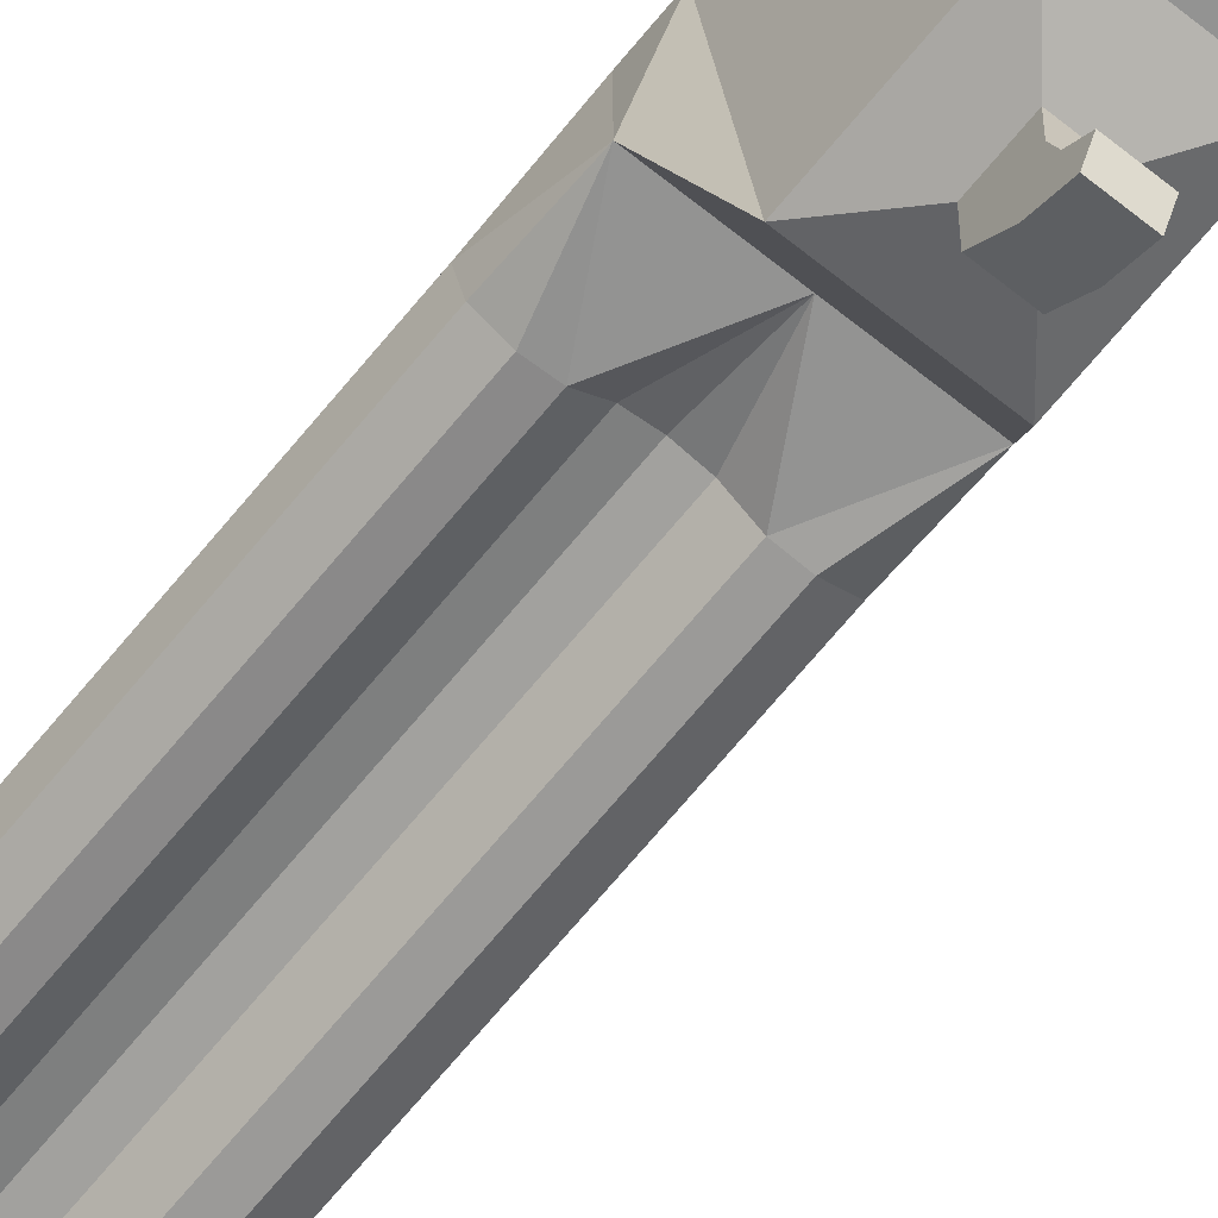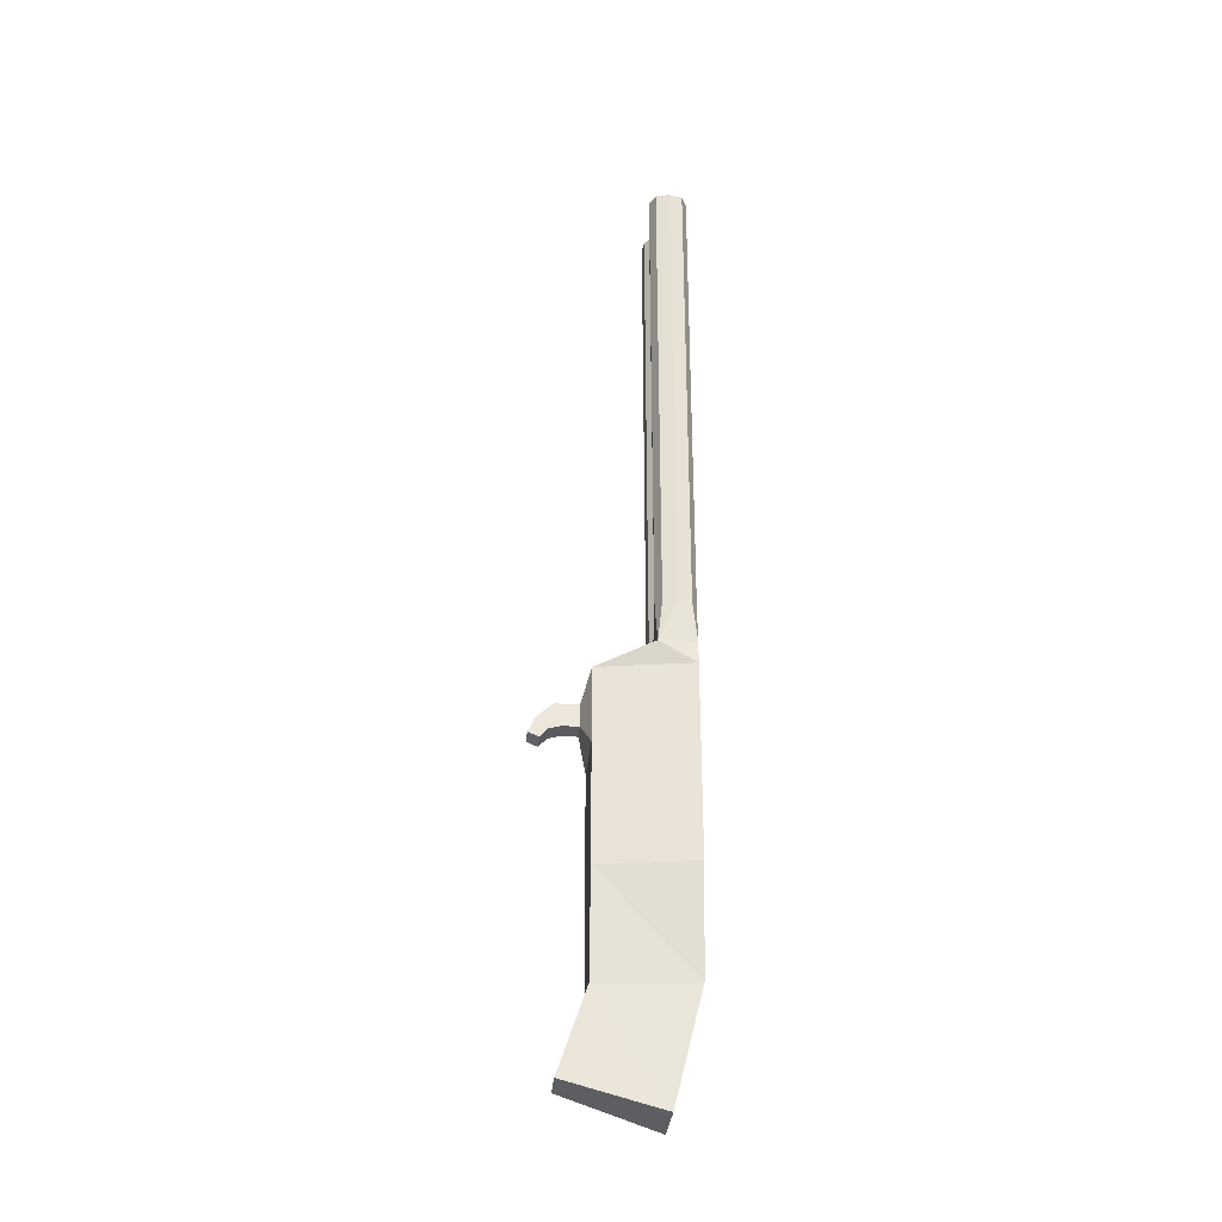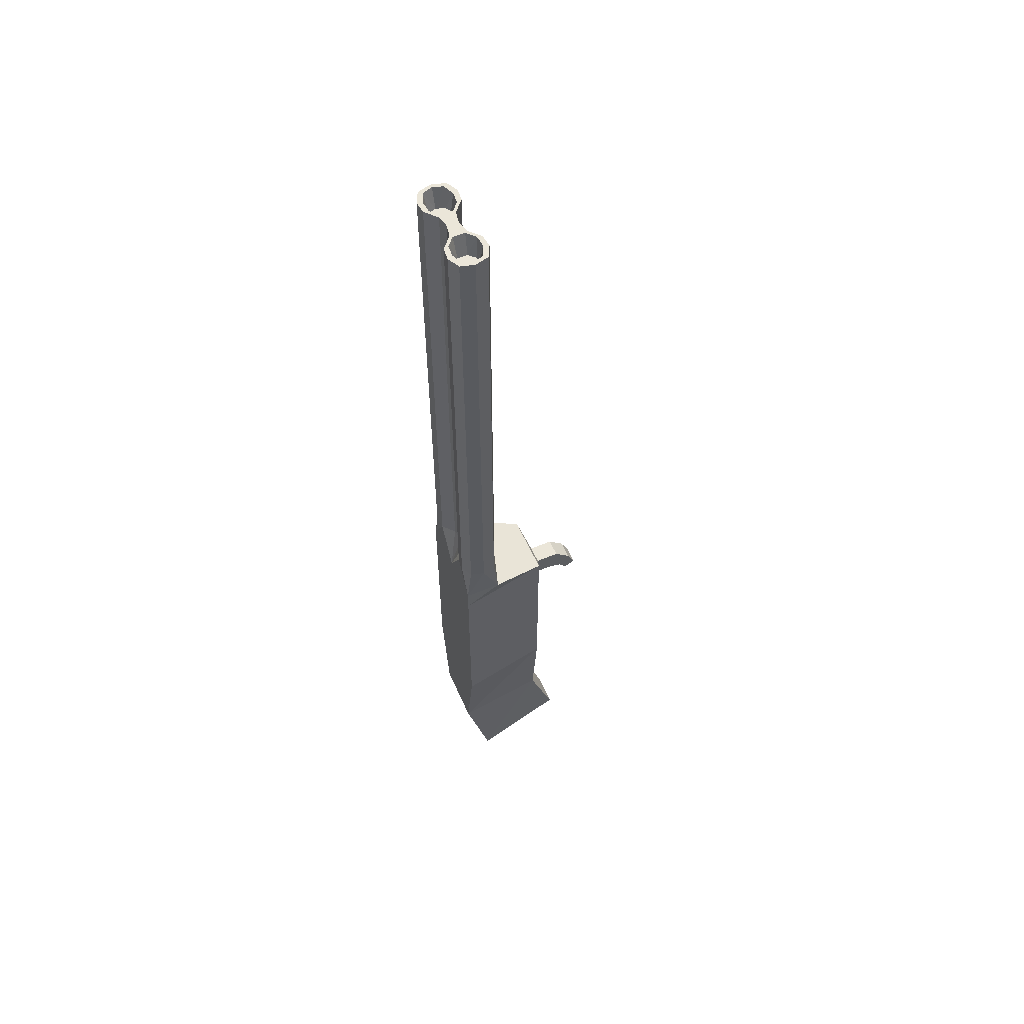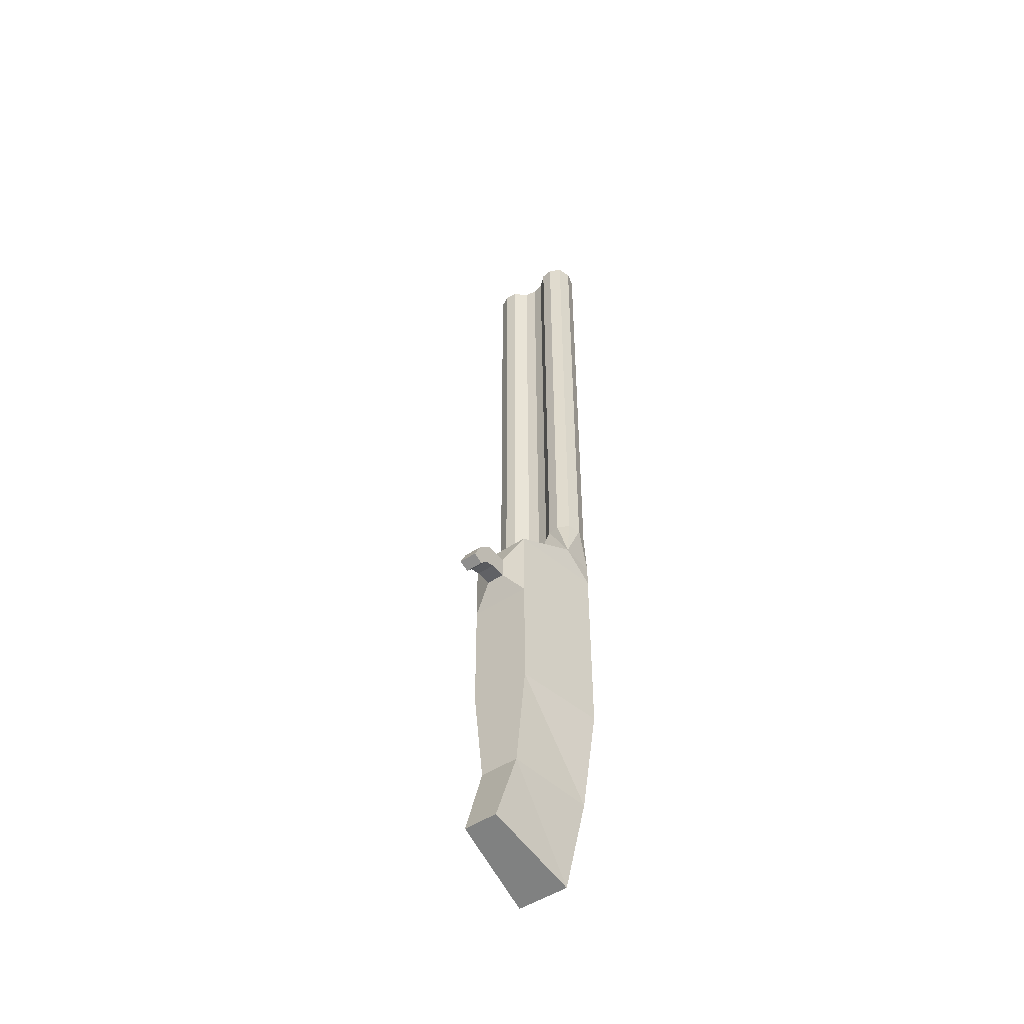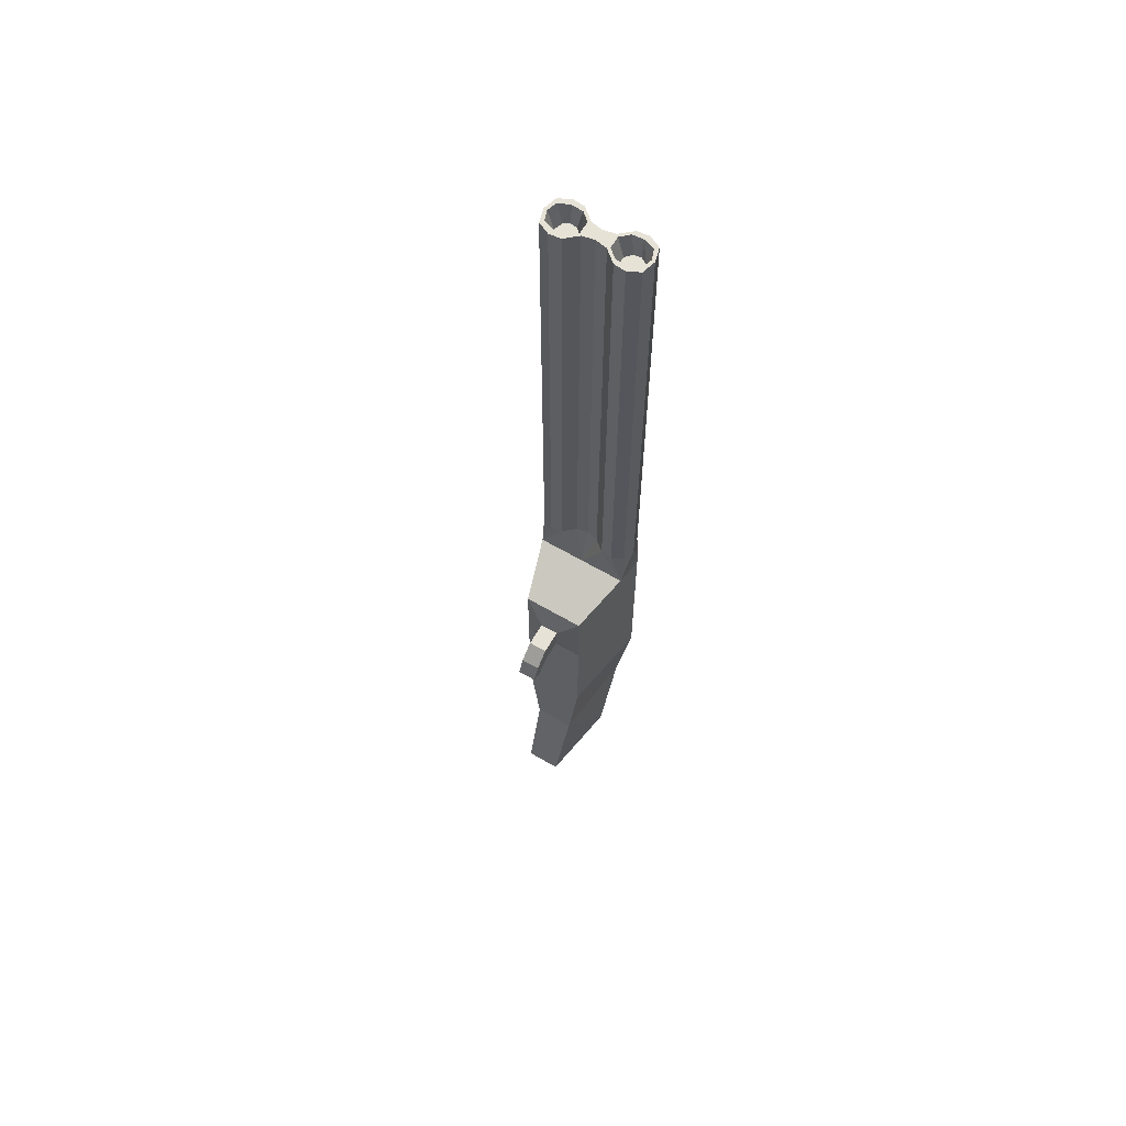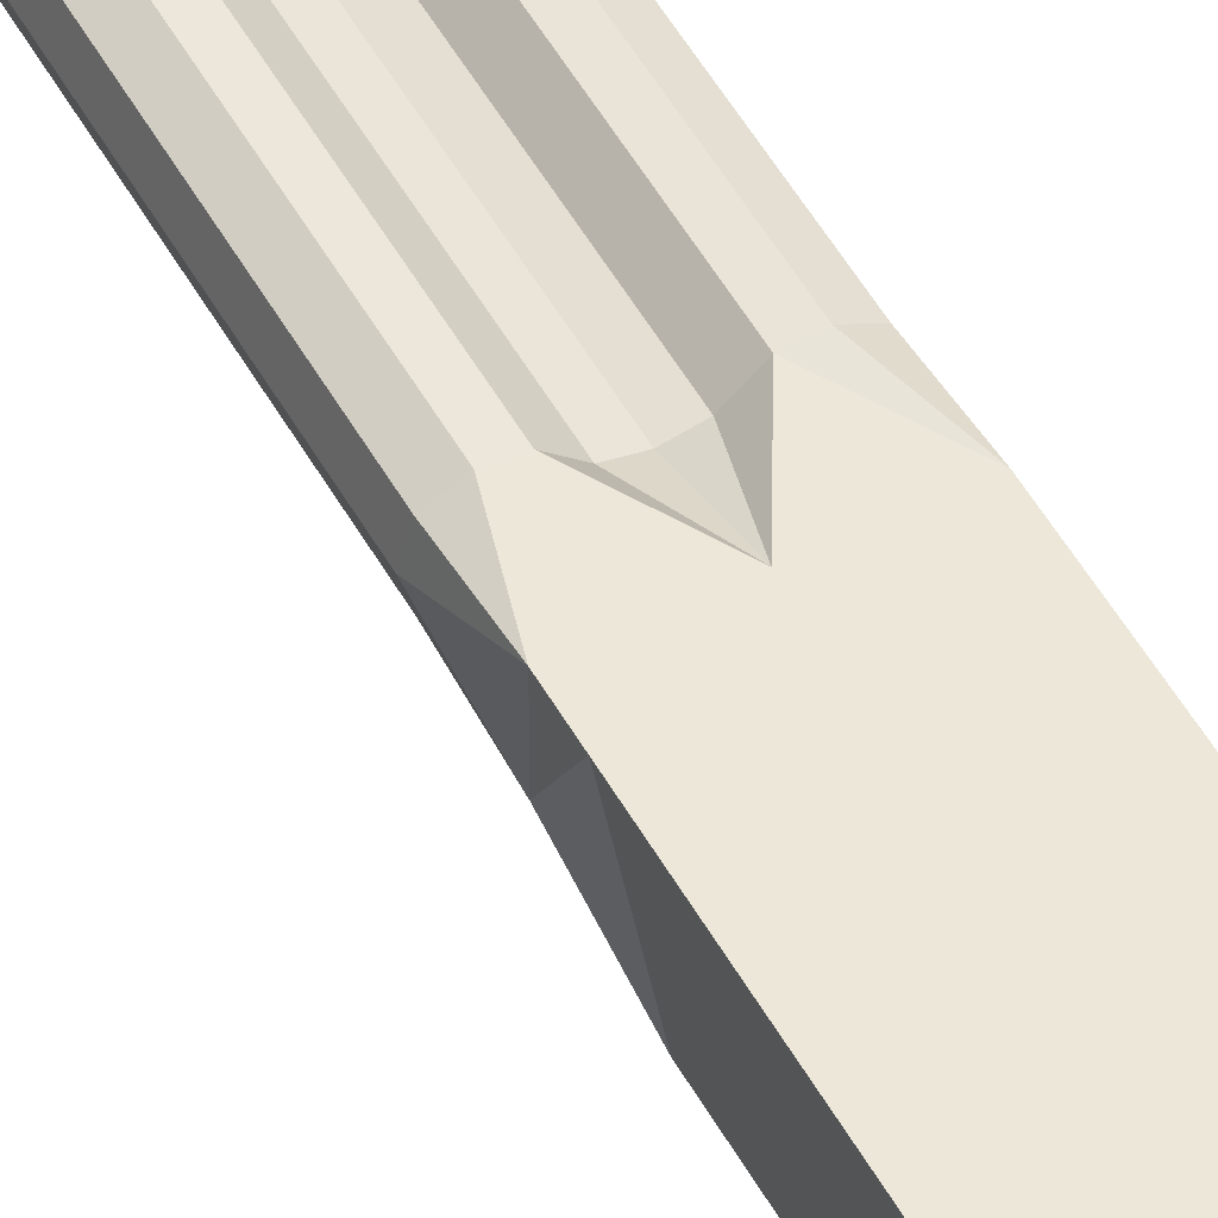
<metadata>
{"format":"obj","ext":"obj","renderer":"f3d","projection":"perspective","resolution":1024,"background":"white","views":[{"elev":-66.6,"azim":141.0,"up":"+Y"},{"elev":-33.3,"azim":84.6,"up":"+Z"},{"elev":56.7,"azim":-113.7,"up":"+Z"},{"elev":-48.4,"azim":36.9,"up":"+Z"},{"elev":63.8,"azim":30.5,"up":"+Z"},{"elev":50.2,"azim":152.0,"up":"+Y"}]}
</metadata>
<code>
o Cube
v 0.04799 0.04799 0.02592
v 0.03136 -0.04799 0.02592
v -0.04799 0.04799 0.02592
v -0.03136 -0.04799 0.02592
v -0.03136 -0.04799 0.1034
v -0.04799 0.04799 0.1034
v 0.03136 -0.04799 0.1034
v 0.04799 0.04799 0.1034
v 0.04799 0.01086 0.1257
v 0.04799 0.04799 0.1257
v -0.04799 0.01086 0.1257
v 0.04799 0.04332 0.1692
v -0.04799 0.04799 0.1257
v 0.04799 0.01553 0.1692
v -0.04799 0.01553 0.1692
v -0.04799 0.04332 0.1692
v 0 0.03508 0.1692
v 0 0.02378 0.1692
v -0.02399 0.04799 0.1692
v 0.02399 0.04799 0.1692
v -0.02399 0.01086 0.1692
v 0.02399 0.01086 0.1692
v -0.012 0.03756 0.1692
v 0.012 0.0213 0.1692
v 0.012 0.03756 0.1692
v -0.012 0.0213 0.1692
v 0.03599 0.04921 0.1692
v -0.05176 0.02943 0.1692
v -0.03599 0.009643 0.1692
v 0.05176 0.02943 0.1692
v -0.03599 0.04921 0.1692
v 0.03599 0.009643 0.1692
v 0 0.04799 0.1257
v 0 0.01086 0.1257
v 0.04799 0.04332 0.6834
v 0.04799 0.01553 0.6834
v -0.04799 0.01553 0.6834
v -0.04799 0.04332 0.6834
v 0 0.03508 0.6834
v 0 0.02378 0.6834
v -0.02399 0.04799 0.6834
v 0.02399 0.04799 0.6834
v -0.02399 0.01086 0.6834
v 0.02399 0.01086 0.6834
v -0.012 0.03756 0.6834
v 0.012 0.0213 0.6834
v 0.012 0.03756 0.6834
v -0.012 0.0213 0.6834
v 0.03599 0.04921 0.6834
v -0.05176 0.02943 0.6834
v -0.03599 0.009643 0.6834
v 0.05176 0.02943 0.6834
v -0.03599 0.04921 0.6834
v 0.03599 0.009643 0.6834
v 0.04498 0.0396 0.6834
v 0.04498 0.01925 0.6834
v -0.04498 0.01925 0.6834
v -0.04498 0.0396 0.6834
v 0 0.03356 0.6834
v 0 0.02529 0.6834
v -0.02249 0.04302 0.6834
v 0.02249 0.04302 0.6834
v -0.02249 0.01584 0.6834
v 0.02249 0.01584 0.6834
v -0.01416 0.03538 0.6834
v 0.01416 0.02348 0.6834
v 0.01416 0.03538 0.6834
v -0.01416 0.02348 0.6834
v 0.03374 0.04391 0.6834
v -0.04851 0.02943 0.6834
v -0.03374 0.01494 0.6834
v 0.04851 0.02943 0.6834
v -0.03374 0.04391 0.6834
v 0.03374 0.01494 0.6834
v 0.03922 0.03771 0.6616
v 0.03922 0.02114 0.6616
v -0.03922 0.02114 0.6616
v -0.03922 0.03771 0.6616
v -0.0267 0.0405 0.6616
v 0.0267 0.0405 0.6616
v -0.0267 0.01836 0.6616
v 0.0267 0.01836 0.6616
v -0.02064 0.03427 0.6616
v 0.02064 0.02458 0.6616
v 0.02064 0.03427 0.6616
v -0.02064 0.02458 0.6616
v 0.03363 0.04122 0.6616
v -0.0423 0.02943 0.6616
v -0.03363 0.01763 0.6616
v 0.0423 0.02943 0.6616
v -0.03363 0.04122 0.6616
v 0.03363 0.01763 0.6616
v 0.04799 0.04799 -0.09539
v 0.03136 -0.04799 -0.09539
v -0.04799 0.04799 -0.09539
v -0.03136 -0.04799 -0.09539
v 0.03147 0.04799 -0.1993
v 0.02057 -0.04799 -0.1993
v -0.03147 0.04799 -0.1993
v -0.02057 -0.04799 -0.1993
v 0.02715 0.02034 -0.311
v 0.01774 -0.07564 -0.2819
v -0.02715 0.02034 -0.311
v -0.01774 -0.07564 -0.2819
v 0.009415 -0.0567 0.05299
v -0.009415 -0.0567 0.05299
v -0.009415 -0.0567 0.07632
v 0.009415 -0.0567 0.07632
v 0.009415 -0.0738 0.05299
v -0.009415 -0.0738 0.05299
v -0.009415 -0.0809 0.07632
v 0.009415 -0.0809 0.07632
v 0.009415 -0.08566 0.04938
v -0.009415 -0.08566 0.04938
v -0.009415 -0.09668 0.06155
v 0.009415 -0.09668 0.06155
v 0.009415 -0.09338 0.04049
v -0.009415 -0.09338 0.04049
v -0.009415 -0.1044 0.04549
v 0.009415 -0.1044 0.04549
f 95 4 3
f 5 3 4
f 6 1 3
f 8 2 1
f 105 4 2
f 33 10 8
f 8 9 7
f 11 6 5
f 34 11 5
f 35 30 12
f 11 29 15
f 30 14 9
f 28 16 13
f 32 9 14
f 37 28 15
f 23 39 17
f 32 22 9
f 13 16 31
f 12 10 27
f 31 19 13
f 27 10 20
f 13 19 33
f 23 33 19
f 10 33 20
f 20 33 25
f 25 33 17
f 17 33 23
f 29 11 21
f 11 34 21
f 9 22 34
f 22 24 34
f 21 34 26
f 26 34 18
f 18 34 24
f 17 47 25
f 24 40 18
f 16 53 31
f 29 37 15
f 18 48 26
f 27 35 12
f 31 41 19
f 14 54 32
f 52 14 30
f 25 42 20
f 26 43 21
f 20 49 27
f 32 44 22
f 50 16 28
f 19 45 23
f 21 51 29
f 22 46 24
f 43 71 51
f 44 74 64
f 51 57 37
f 55 52 35
f 45 61 65
f 52 56 36
f 53 58 73
f 46 64 66
f 45 59 39
f 54 56 74
f 49 55 35
f 57 50 37
f 47 59 67
f 46 60 40
f 48 60 68
f 41 73 61
f 42 69 49
f 47 62 42
f 50 58 38
f 48 63 43
f 68 59 65
f 67 60 66
f 57 88 70
f 88 58 70
f 63 86 81
f 69 75 55
f 71 81 89
f 74 82 64
f 71 77 57
f 55 90 72
f 61 83 65
f 65 86 68
f 90 56 72
f 73 78 91
f 64 84 66
f 74 76 92
f 66 85 67
f 73 79 61
f 69 80 87
f 62 85 80
f 78 88 83
f 90 75 85
f 99 96 95
f 96 2 4
f 93 3 1
f 94 1 2
f 103 100 99
f 100 94 96
f 97 95 93
f 94 97 93
f 103 102 104
f 104 98 100
f 101 99 97
f 98 101 97
f 111 108 107
f 108 2 7
f 107 7 5
f 106 5 4
f 113 110 109
f 109 106 105
f 108 109 105
f 110 107 106
f 120 113 116
f 116 109 112
f 110 115 111
f 115 112 111
f 120 118 117
f 114 119 115
f 119 116 115
f 117 114 113
f 95 96 4
f 5 6 3
f 6 8 1
f 8 7 2
f 105 106 4
f 8 6 33
f 6 13 33
f 8 10 9
f 11 13 6
f 5 7 34
f 7 9 34
f 35 52 30
f 9 10 30
f 10 12 30
f 13 11 28
f 11 15 28
f 37 50 28
f 23 45 39
f 17 39 47
f 24 46 40
f 16 38 53
f 29 51 37
f 18 40 48
f 27 49 35
f 31 53 41
f 14 36 54
f 52 36 14
f 25 47 42
f 26 48 43
f 20 42 49
f 32 54 44
f 50 38 16
f 19 41 45
f 21 43 51
f 22 44 46
f 43 63 71
f 44 54 74
f 51 71 57
f 55 72 52
f 45 41 61
f 52 72 56
f 53 38 58
f 46 44 64
f 45 65 59
f 54 36 56
f 49 69 55
f 57 70 50
f 47 39 59
f 46 66 60
f 48 40 60
f 41 53 73
f 42 62 69
f 47 67 62
f 50 70 58
f 48 68 63
f 68 60 59
f 67 59 60
f 57 77 88
f 88 78 58
f 63 68 86
f 69 87 75
f 71 63 81
f 74 92 82
f 71 89 77
f 55 75 90
f 61 79 83
f 65 83 86
f 90 76 56
f 73 58 78
f 64 82 84
f 74 56 76
f 66 84 85
f 73 91 79
f 69 62 80
f 62 67 85
f 88 77 86
f 77 89 81
f 86 77 81
f 86 83 88
f 83 79 78
f 79 91 78
f 75 87 80
f 80 85 75
f 85 84 90
f 84 82 76
f 82 92 76
f 76 90 84
f 99 100 96
f 96 94 2
f 93 95 3
f 94 93 1
f 103 104 100
f 100 98 94
f 97 99 95
f 94 98 97
f 103 101 102
f 104 102 98
f 101 103 99
f 98 102 101
f 111 112 108
f 108 105 2
f 107 108 7
f 106 107 5
f 113 114 110
f 109 110 106
f 108 112 109
f 110 111 107
f 120 117 113
f 116 113 109
f 110 114 115
f 115 116 112
f 120 119 118
f 114 118 119
f 119 120 116
f 117 118 114

</code>
